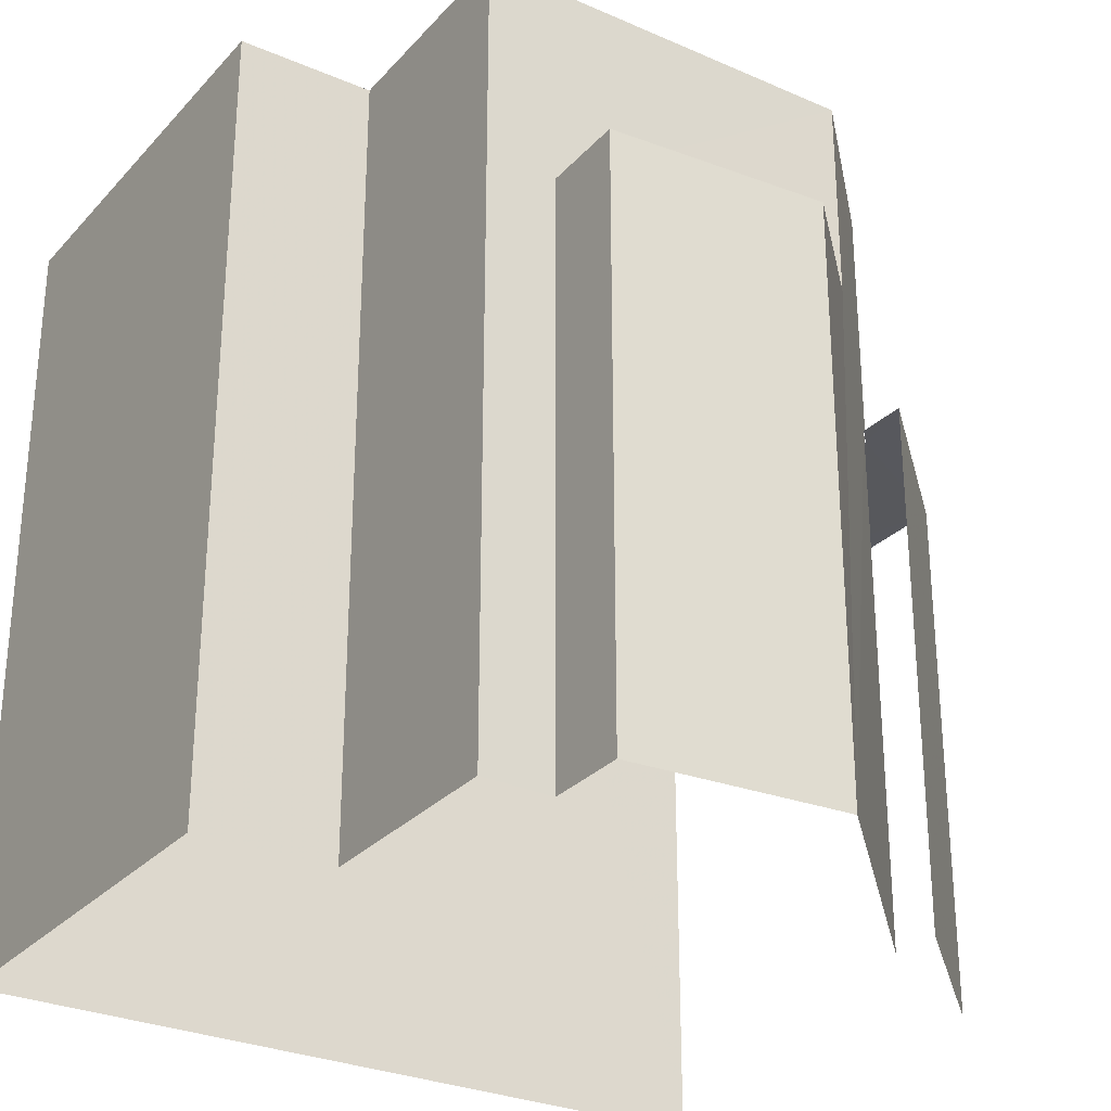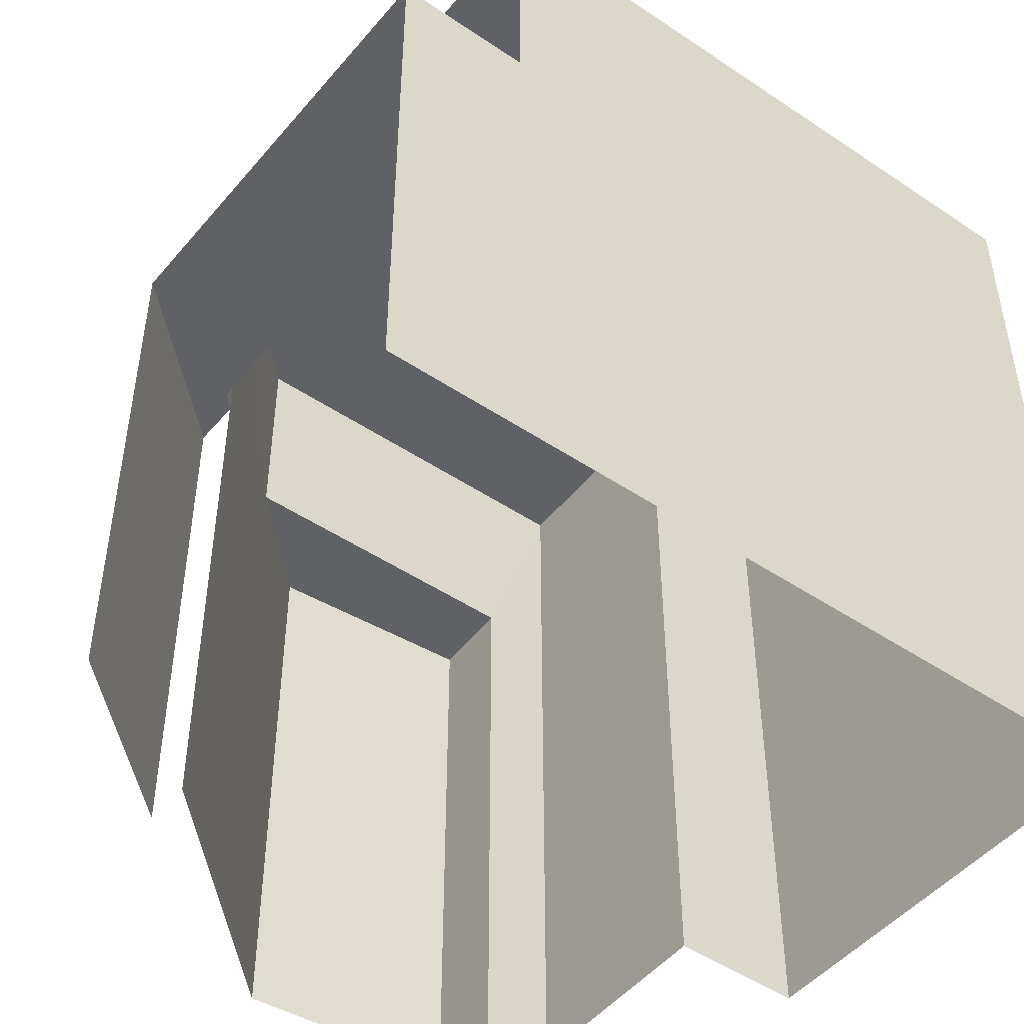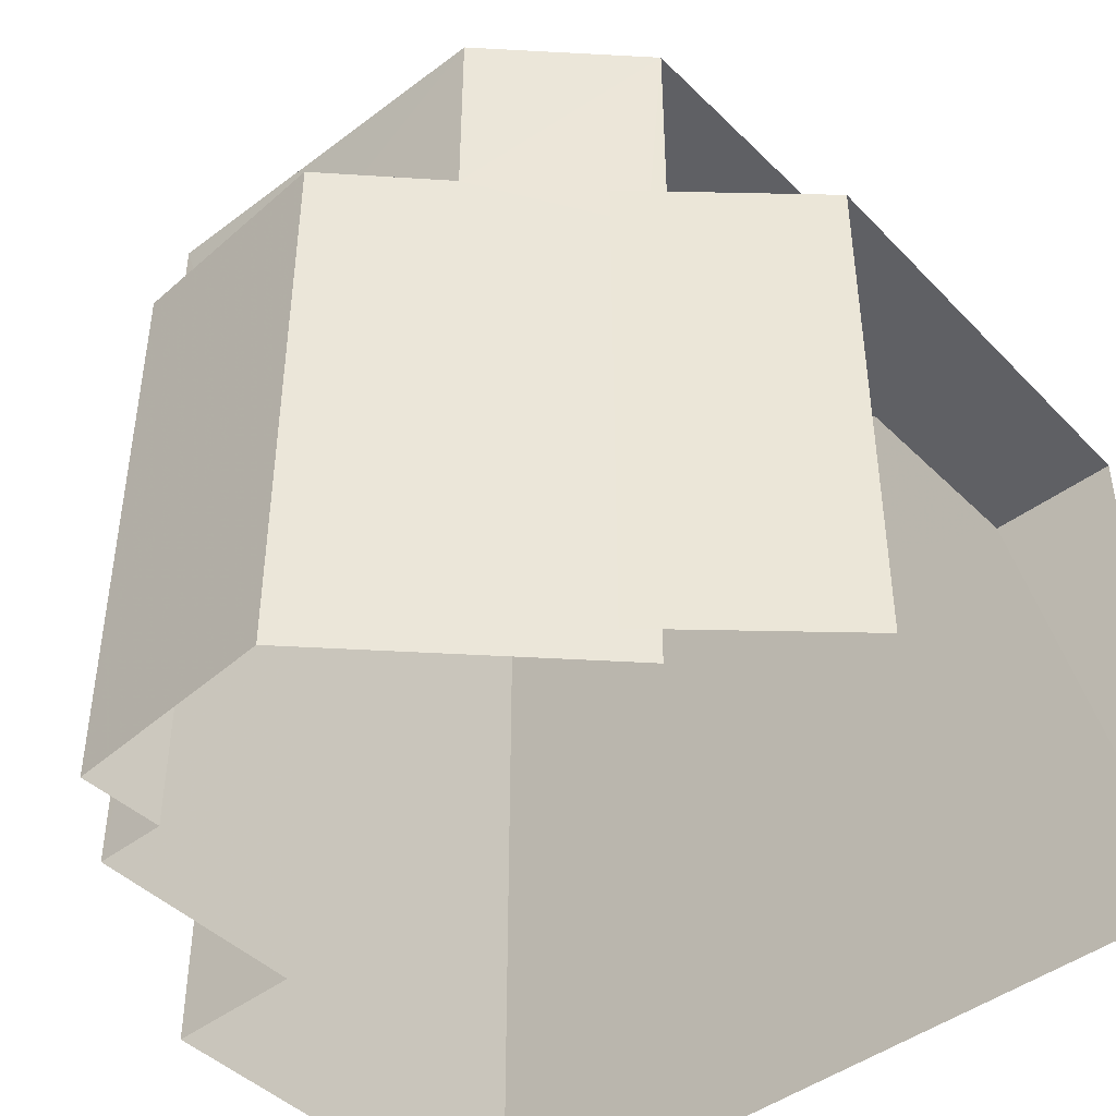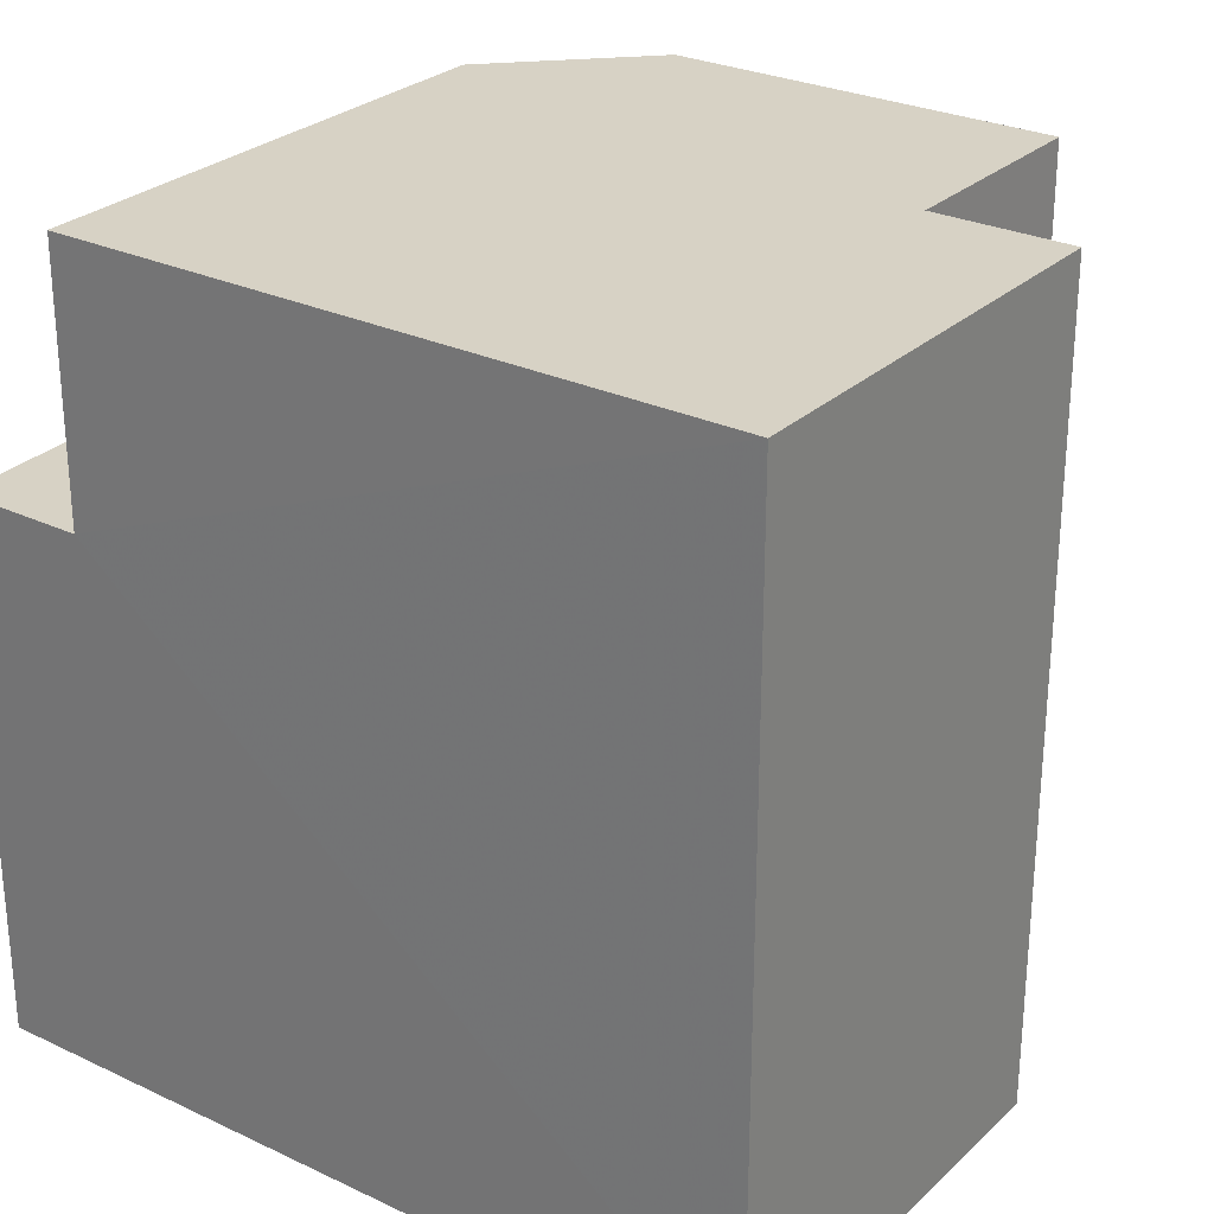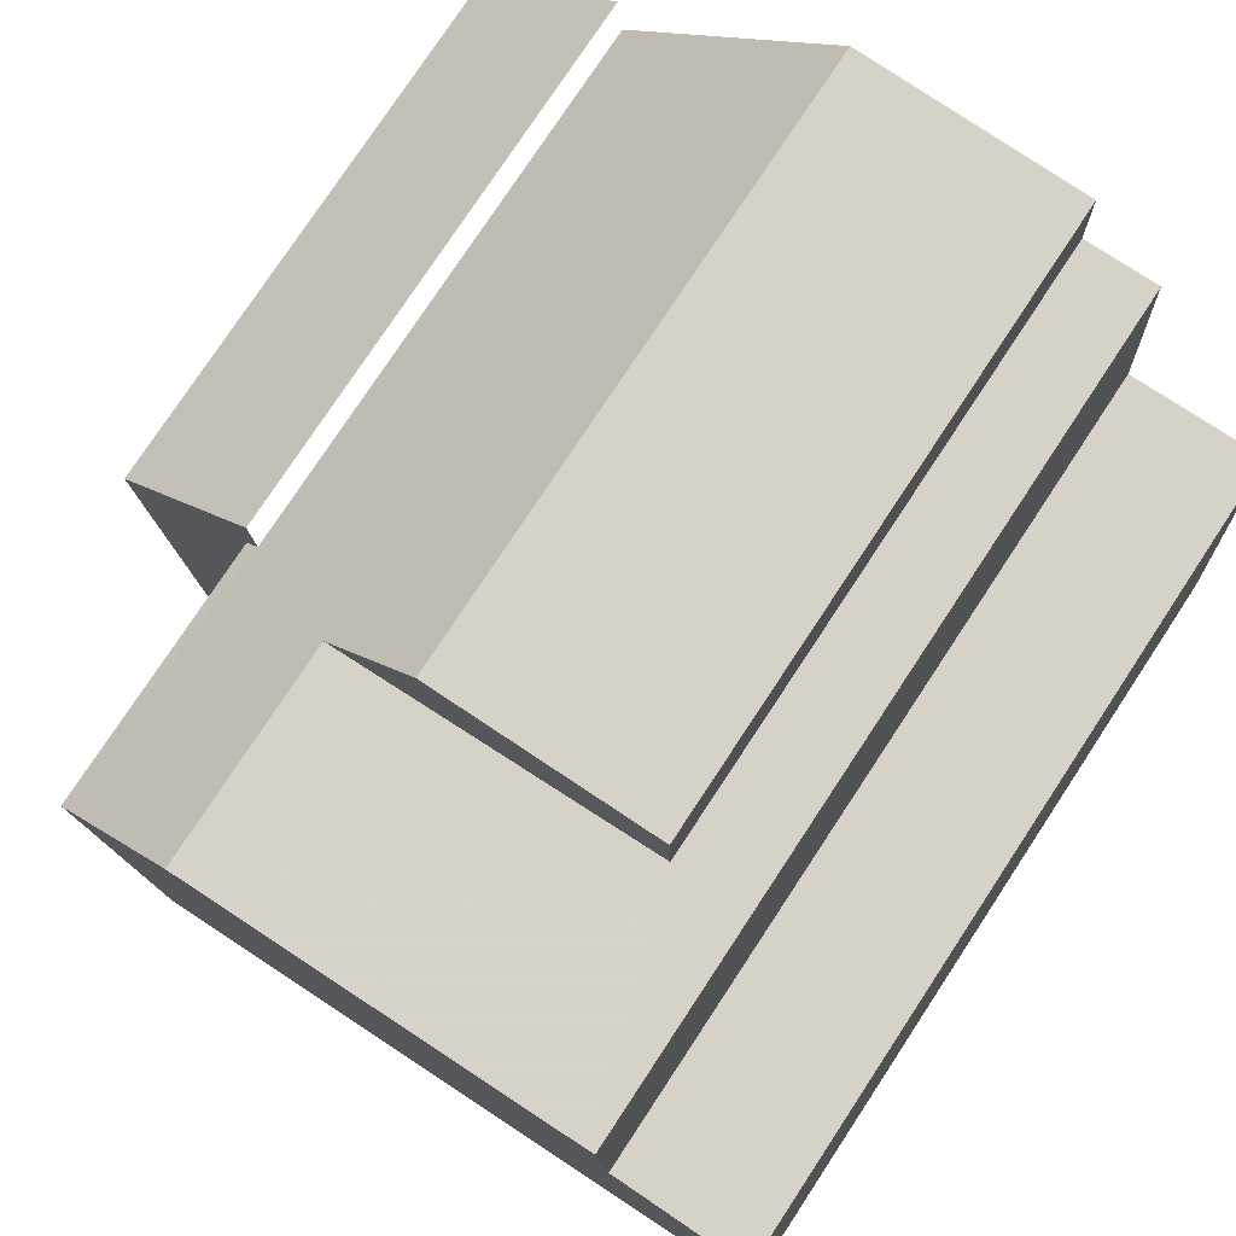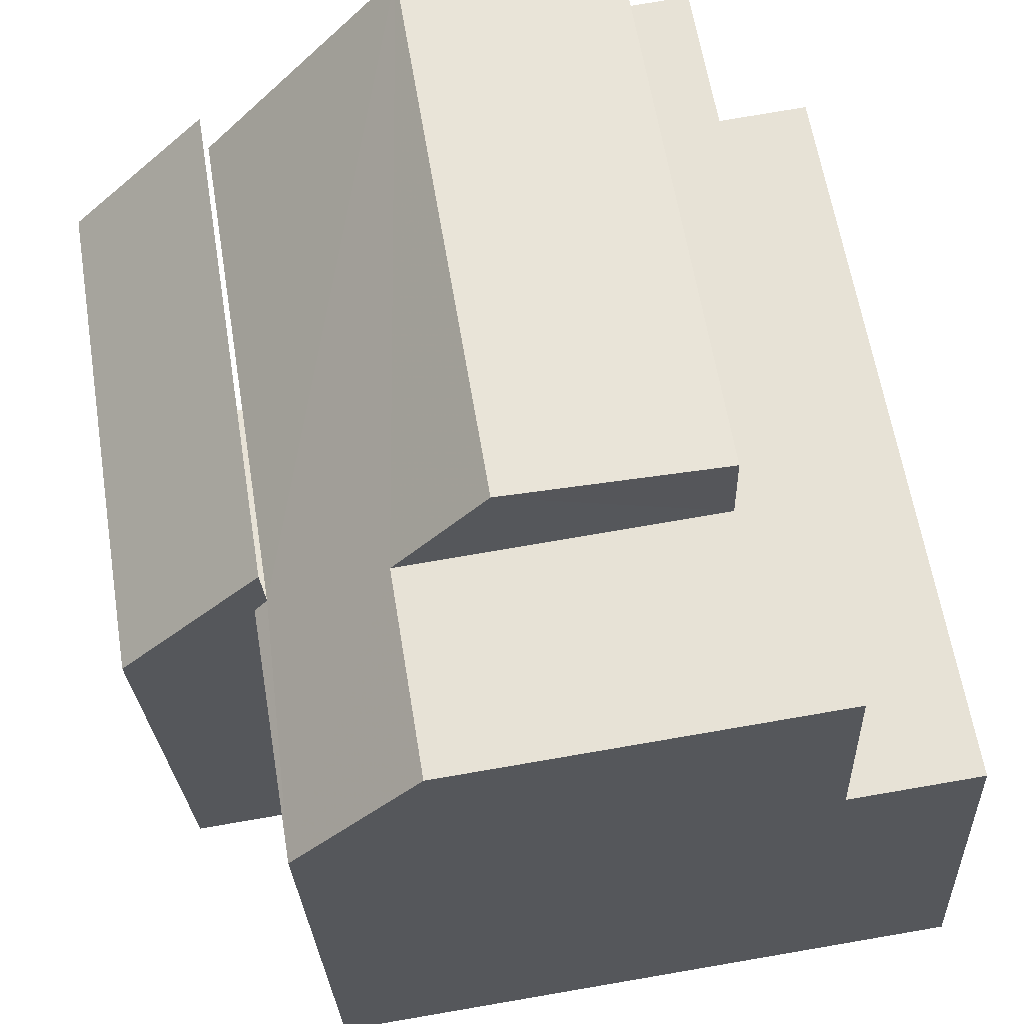
<metadata>
{"format":"obj","ext":"obj","renderer":"f3d","projection":"perspective","resolution":1024,"background":"white","views":[{"elev":-28.7,"azim":149.4,"up":"+Z"},{"elev":-47.8,"azim":-34.3,"up":"+Z"},{"elev":-44.6,"azim":-135.9,"up":"+Z"},{"elev":27.5,"azim":38.6,"up":"+Z"},{"elev":77.6,"azim":33.3,"up":"+Y"},{"elev":61.4,"azim":-9.3,"up":"+Y"}]}
</metadata>
<code>
v -3.735e+05 -1.044e+05 25.19
v -3.735e+05 -1.044e+05 25.19
v -3.735e+05 -1.044e+05 25.19
v -3.735e+05 -1.044e+05 25.19
v -3.735e+05 -1.044e+05 25.19
v -3.735e+05 -1.044e+05 25.19
v -3.735e+05 -1.044e+05 25.19
v -3.735e+05 -1.044e+05 25.19
v -3.735e+05 -1.044e+05 25.19
v -3.735e+05 -1.044e+05 25.19
v -3.735e+05 -1.044e+05 25.19
v -3.735e+05 -1.044e+05 32.37
v -3.735e+05 -1.044e+05 32.37
v -3.735e+05 -1.044e+05 32.37
v -3.735e+05 -1.044e+05 32.37
v -3.735e+05 -1.044e+05 32.37
v -3.735e+05 -1.044e+05 32.37
v -3.735e+05 -1.044e+05 35.84
v -3.735e+05 -1.044e+05 35.84
v -3.735e+05 -1.044e+05 35.84
v -3.735e+05 -1.044e+05 35.84
v -3.735e+05 -1.044e+05 35.84
v -3.735e+05 -1.044e+05 35.84
v -3.735e+05 -1.044e+05 35.84
v -3.735e+05 -1.044e+05 33.05
v -3.735e+05 -1.044e+05 33.05
v -3.735e+05 -1.044e+05 33.05
v -3.735e+05 -1.044e+05 33.05
f 1 2 3
f 2 4 3
f 5 3 6
f 7 4 8
f 9 10 6
f 7 8 11
f 9 6 7
f 3 4 7
f 6 3 7
f 12 8 4
f 12 14 8
f 15 24 21
f 15 13 24
f 17 11 16
f 17 7 11
f 12 13 14
f 14 15 16
f 16 15 17
f 13 15 14
f 18 19 20
f 19 21 20
f 22 20 23
f 20 21 24
f 23 20 24
f 25 26 27
f 28 25 27
f 22 1 3
f 20 22 3
f 5 25 18
f 18 25 19
f 5 6 25
f 19 25 28
f 26 10 9
f 27 26 9
f 23 2 1
f 22 23 1
f 14 11 8
f 14 16 11
f 23 13 2
f 2 13 4
f 23 24 13
f 4 13 12
f 6 10 26
f 25 6 26
f 18 3 5
f 18 20 3
f 28 27 9
f 9 7 17
f 21 19 28
f 15 21 17
f 17 28 9
f 17 21 28

</code>
